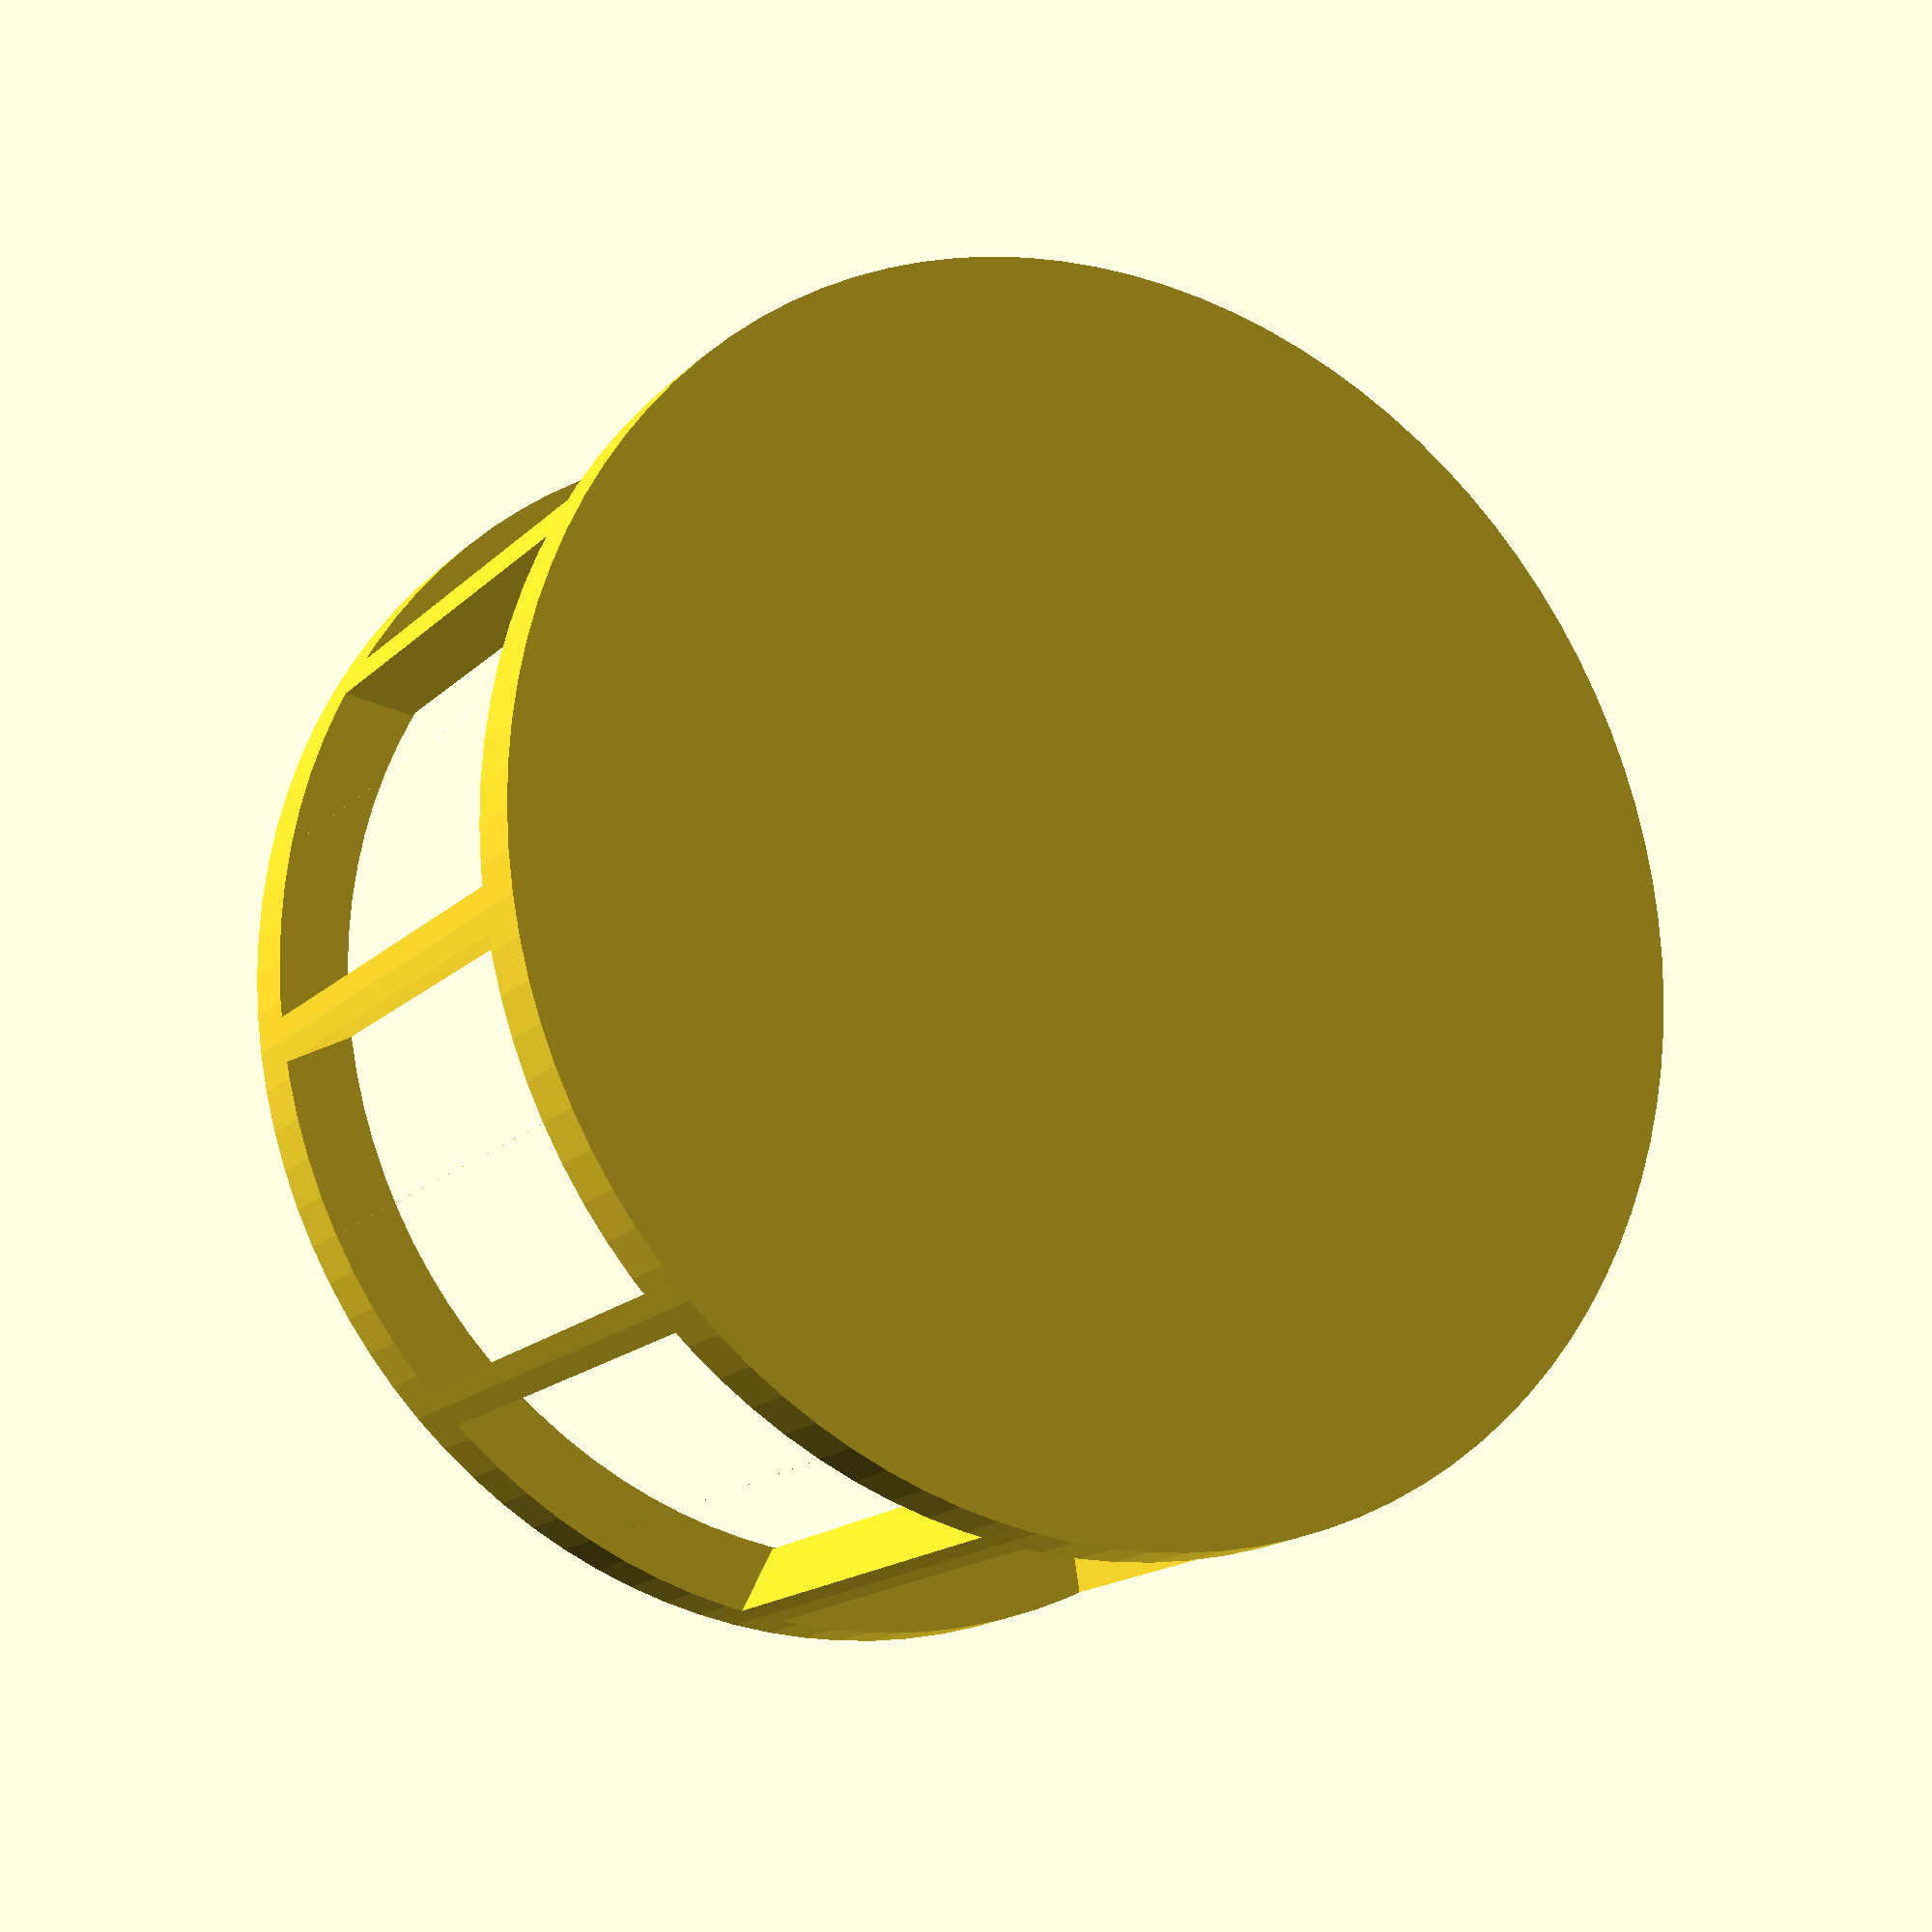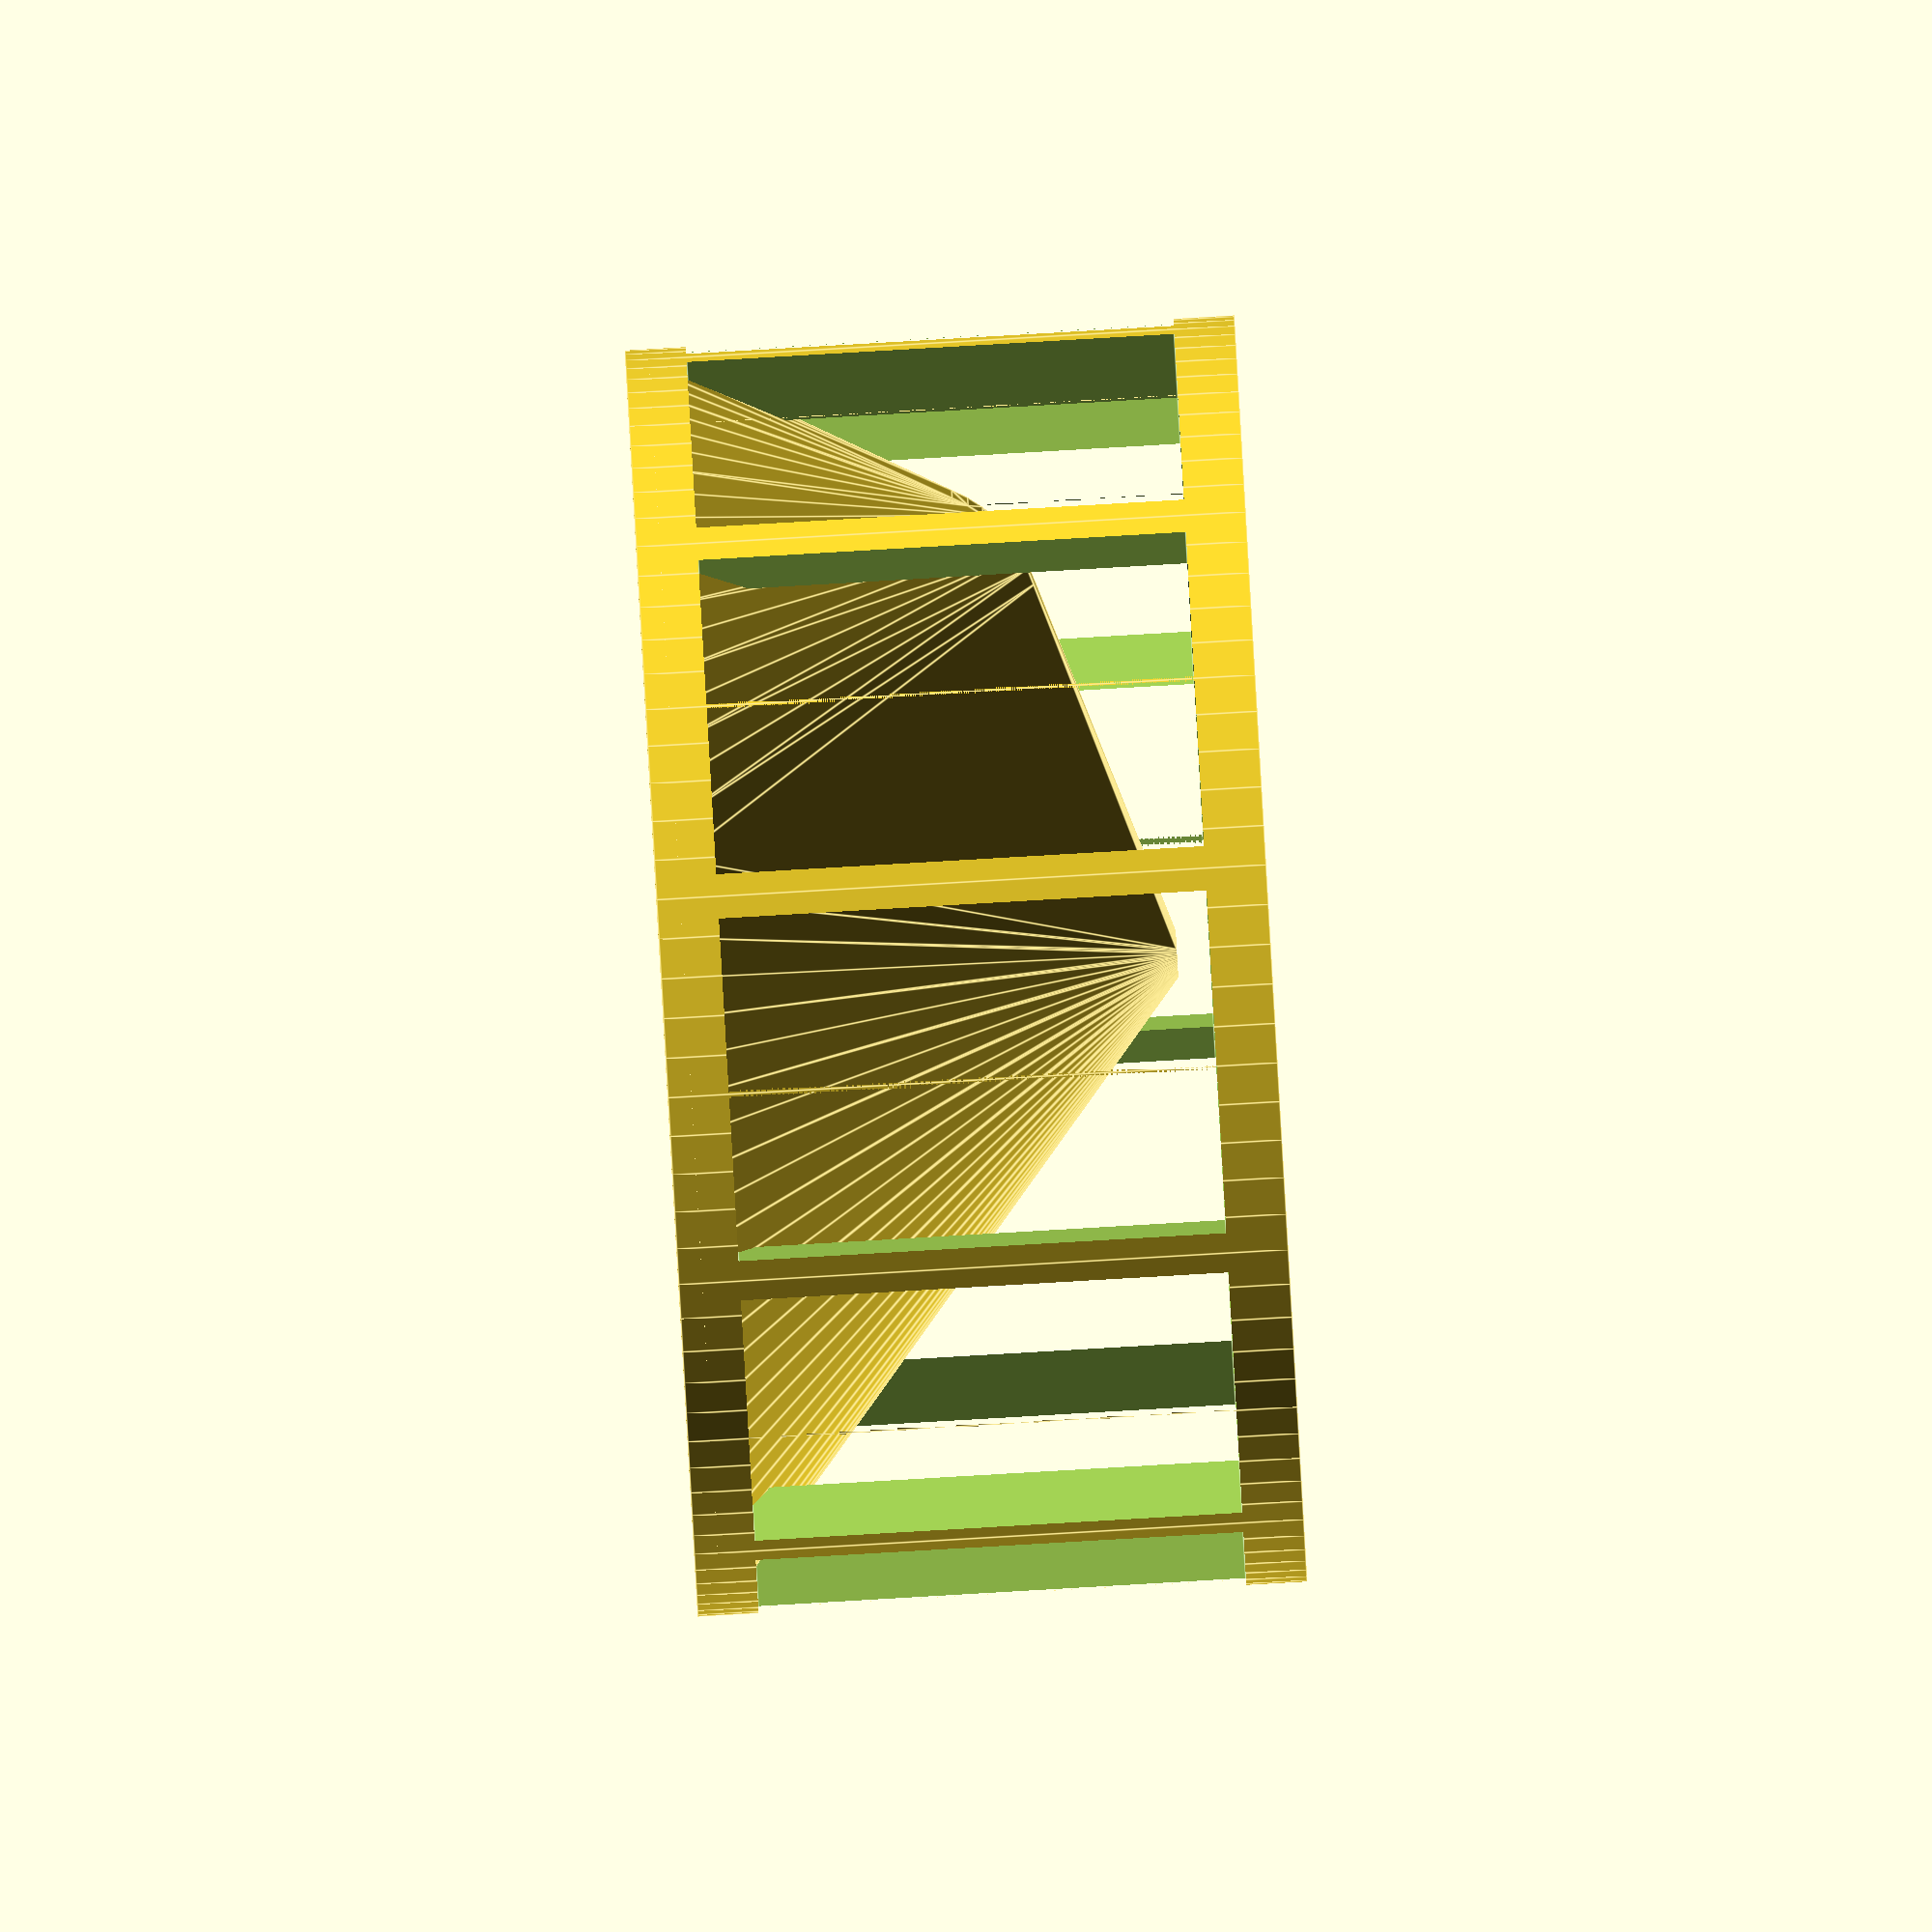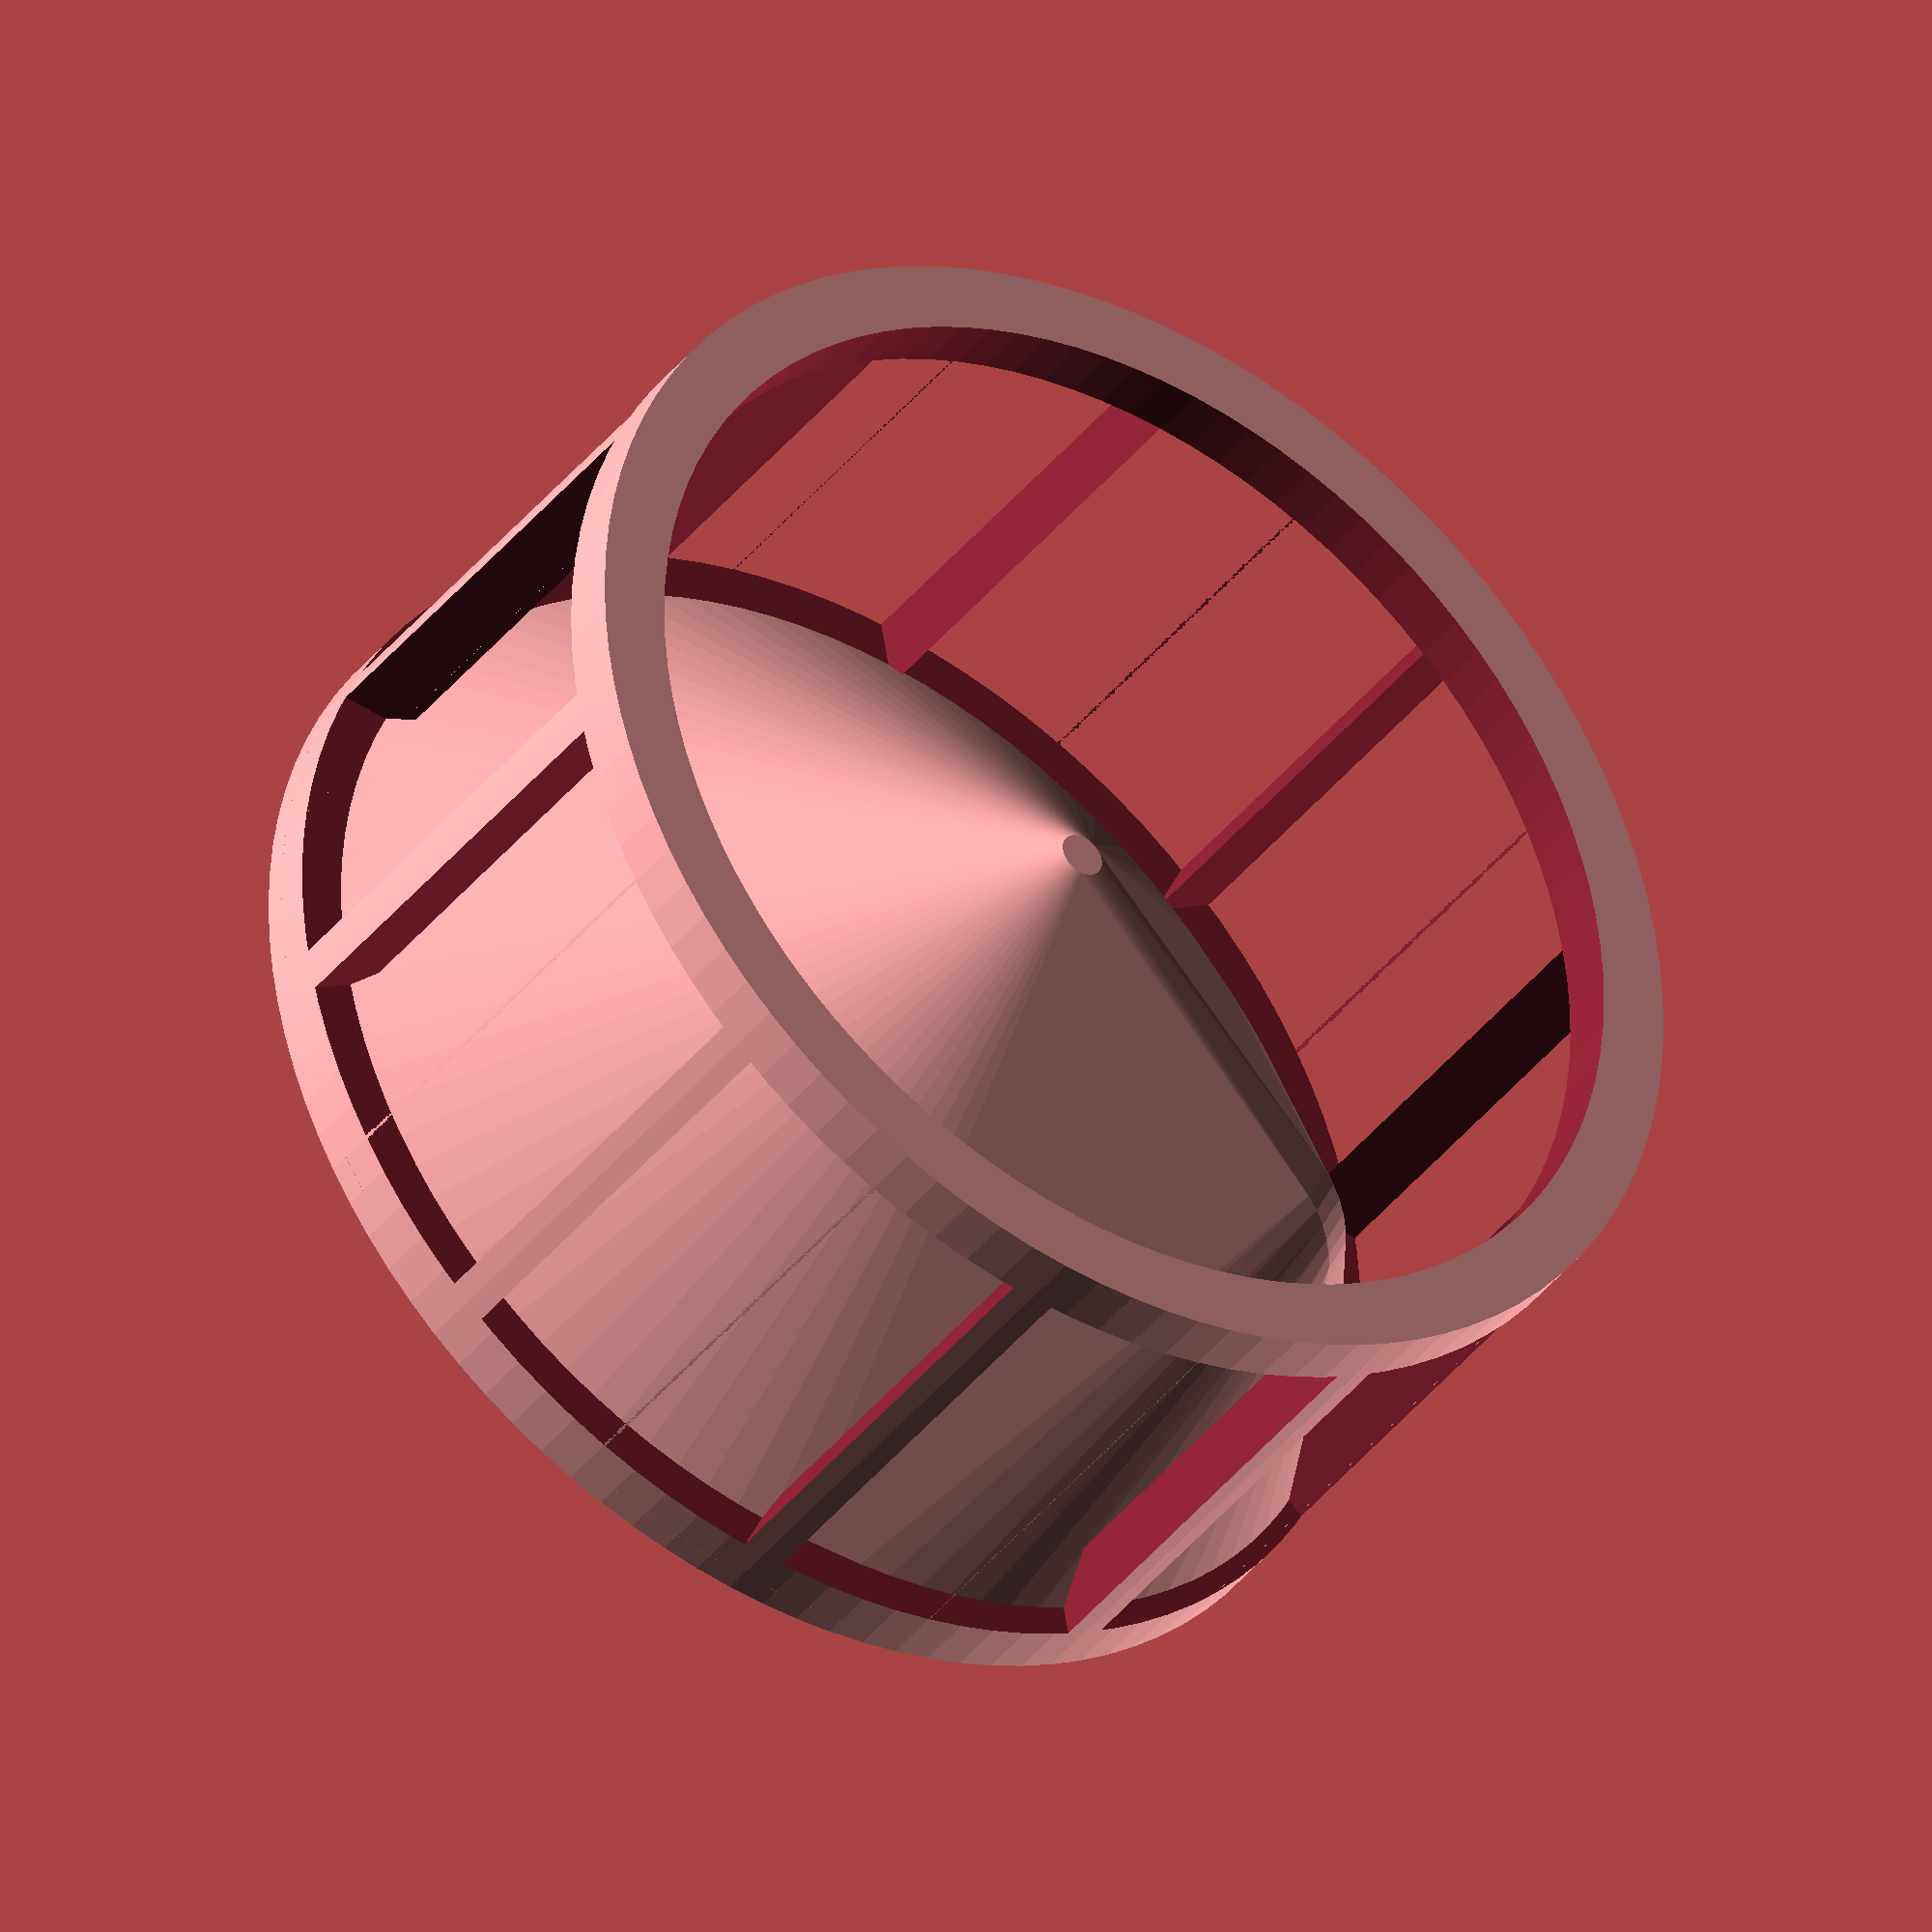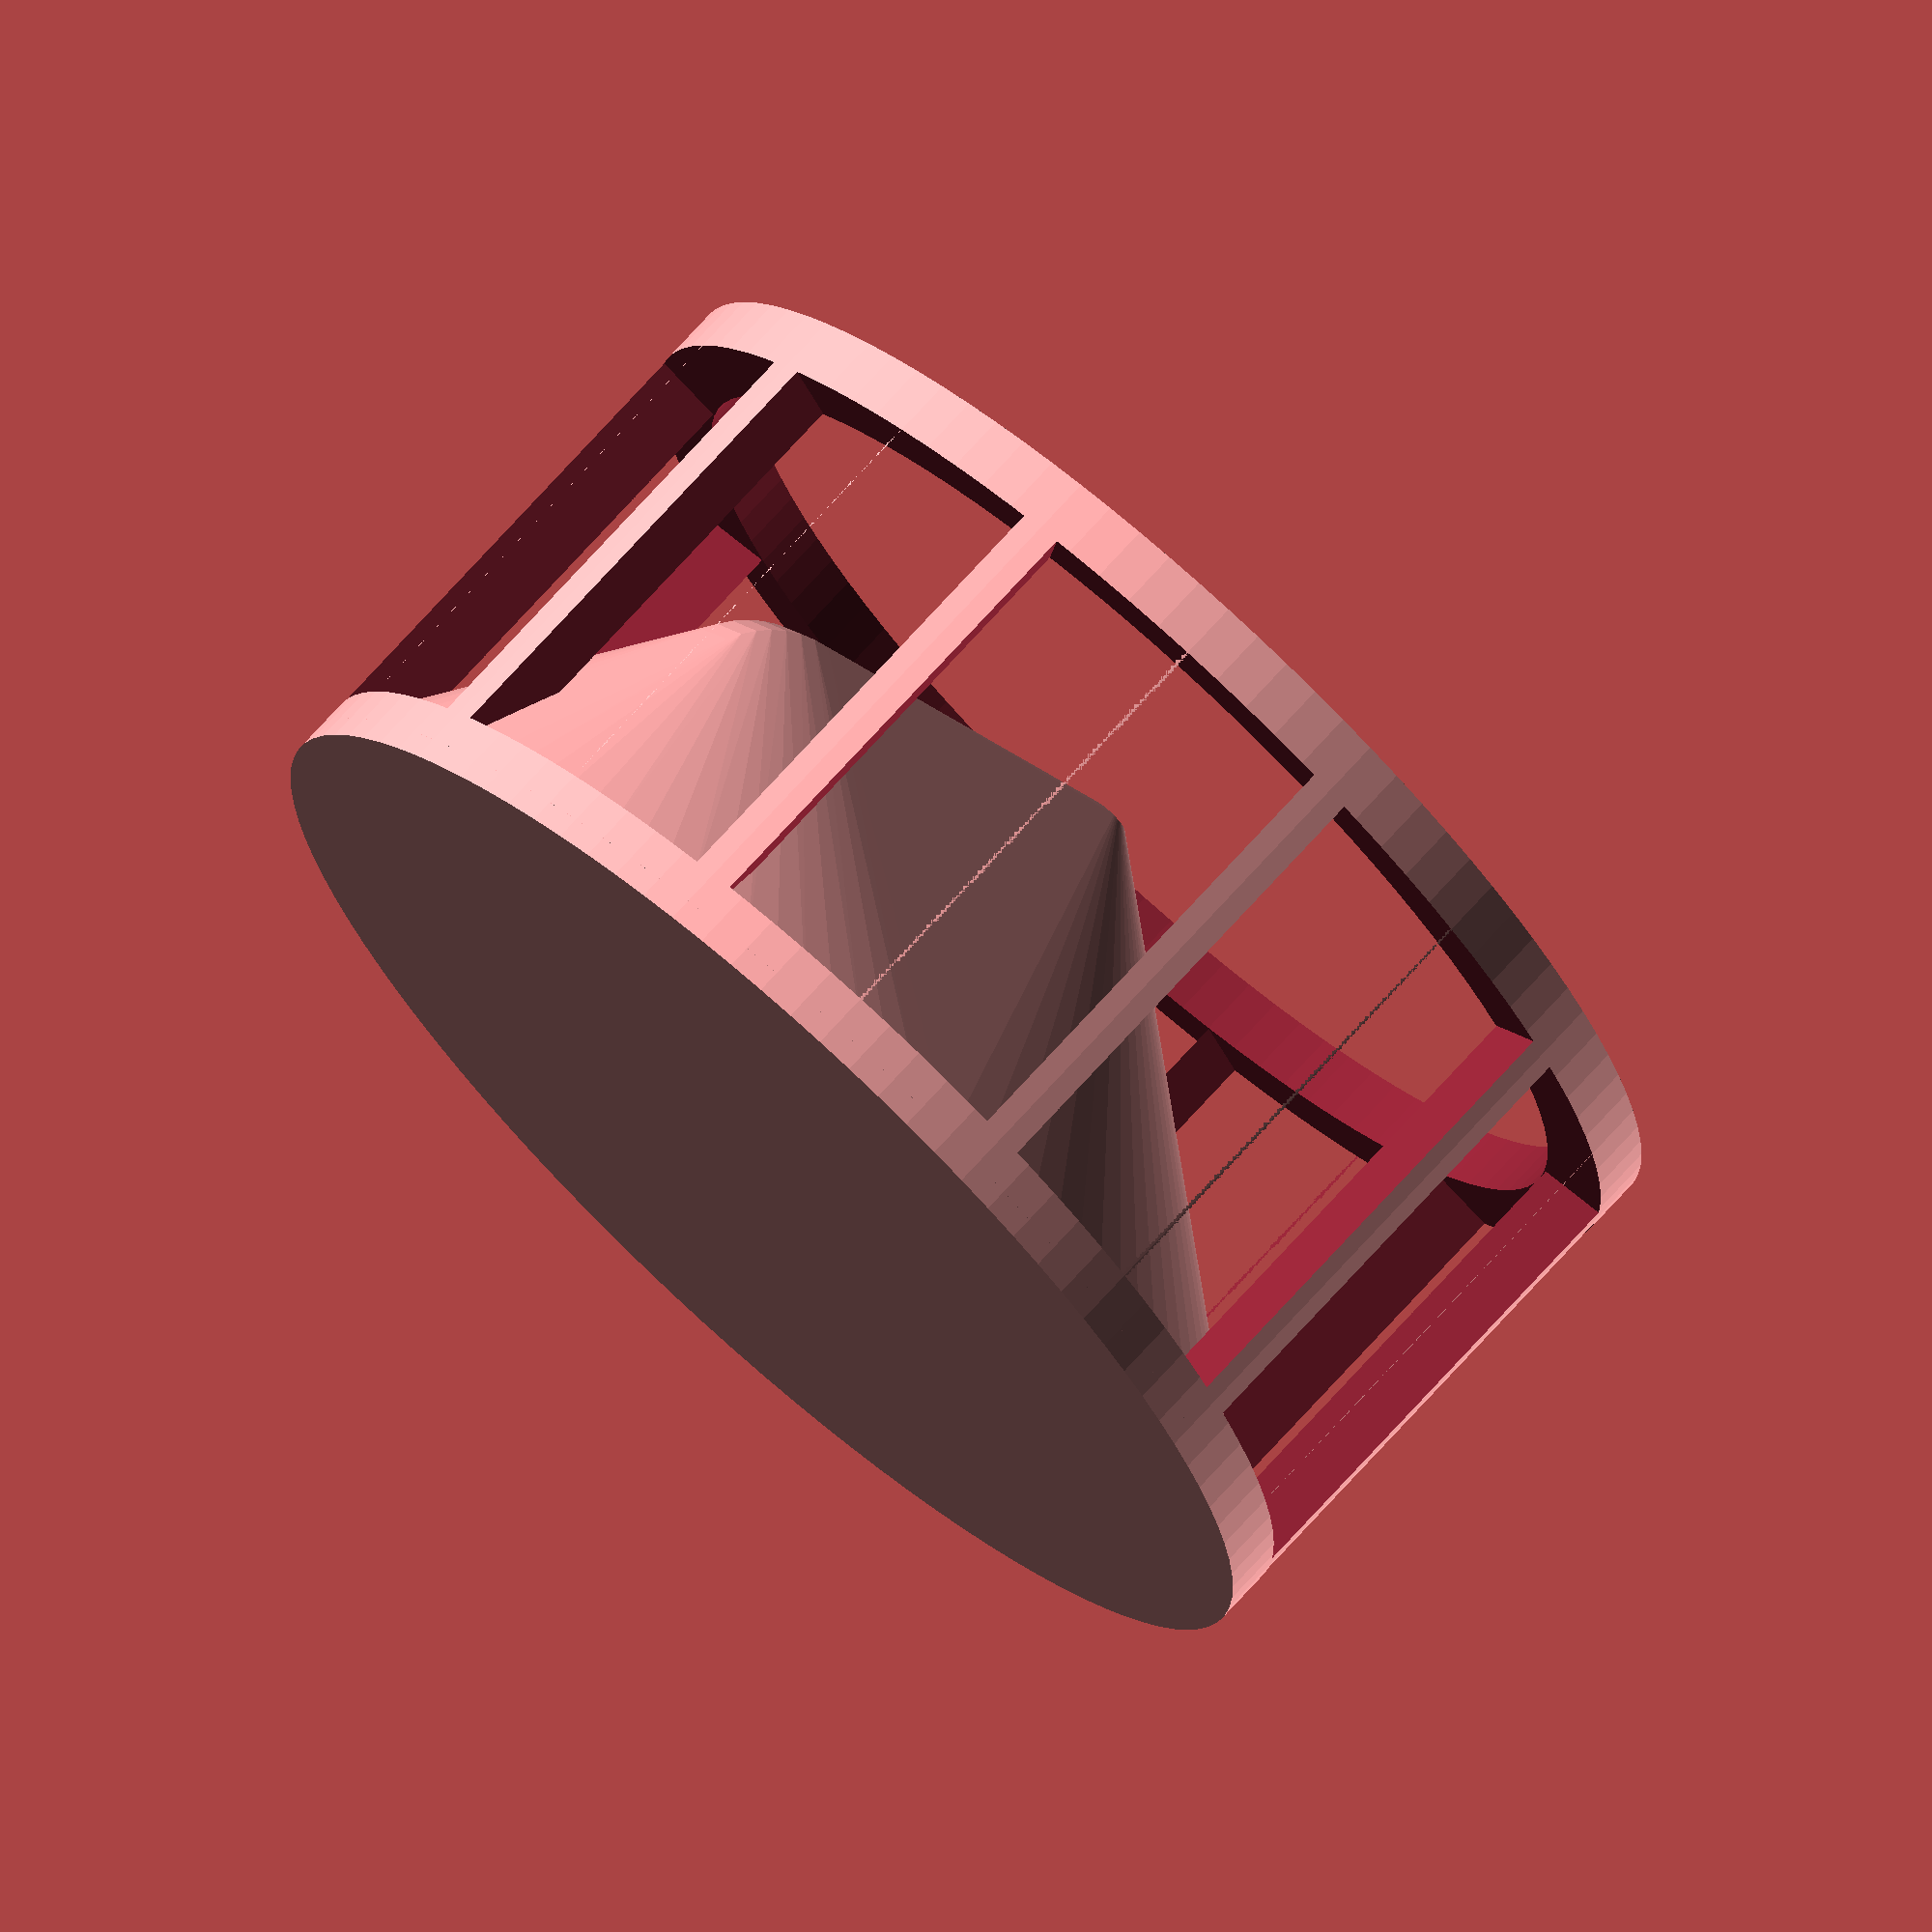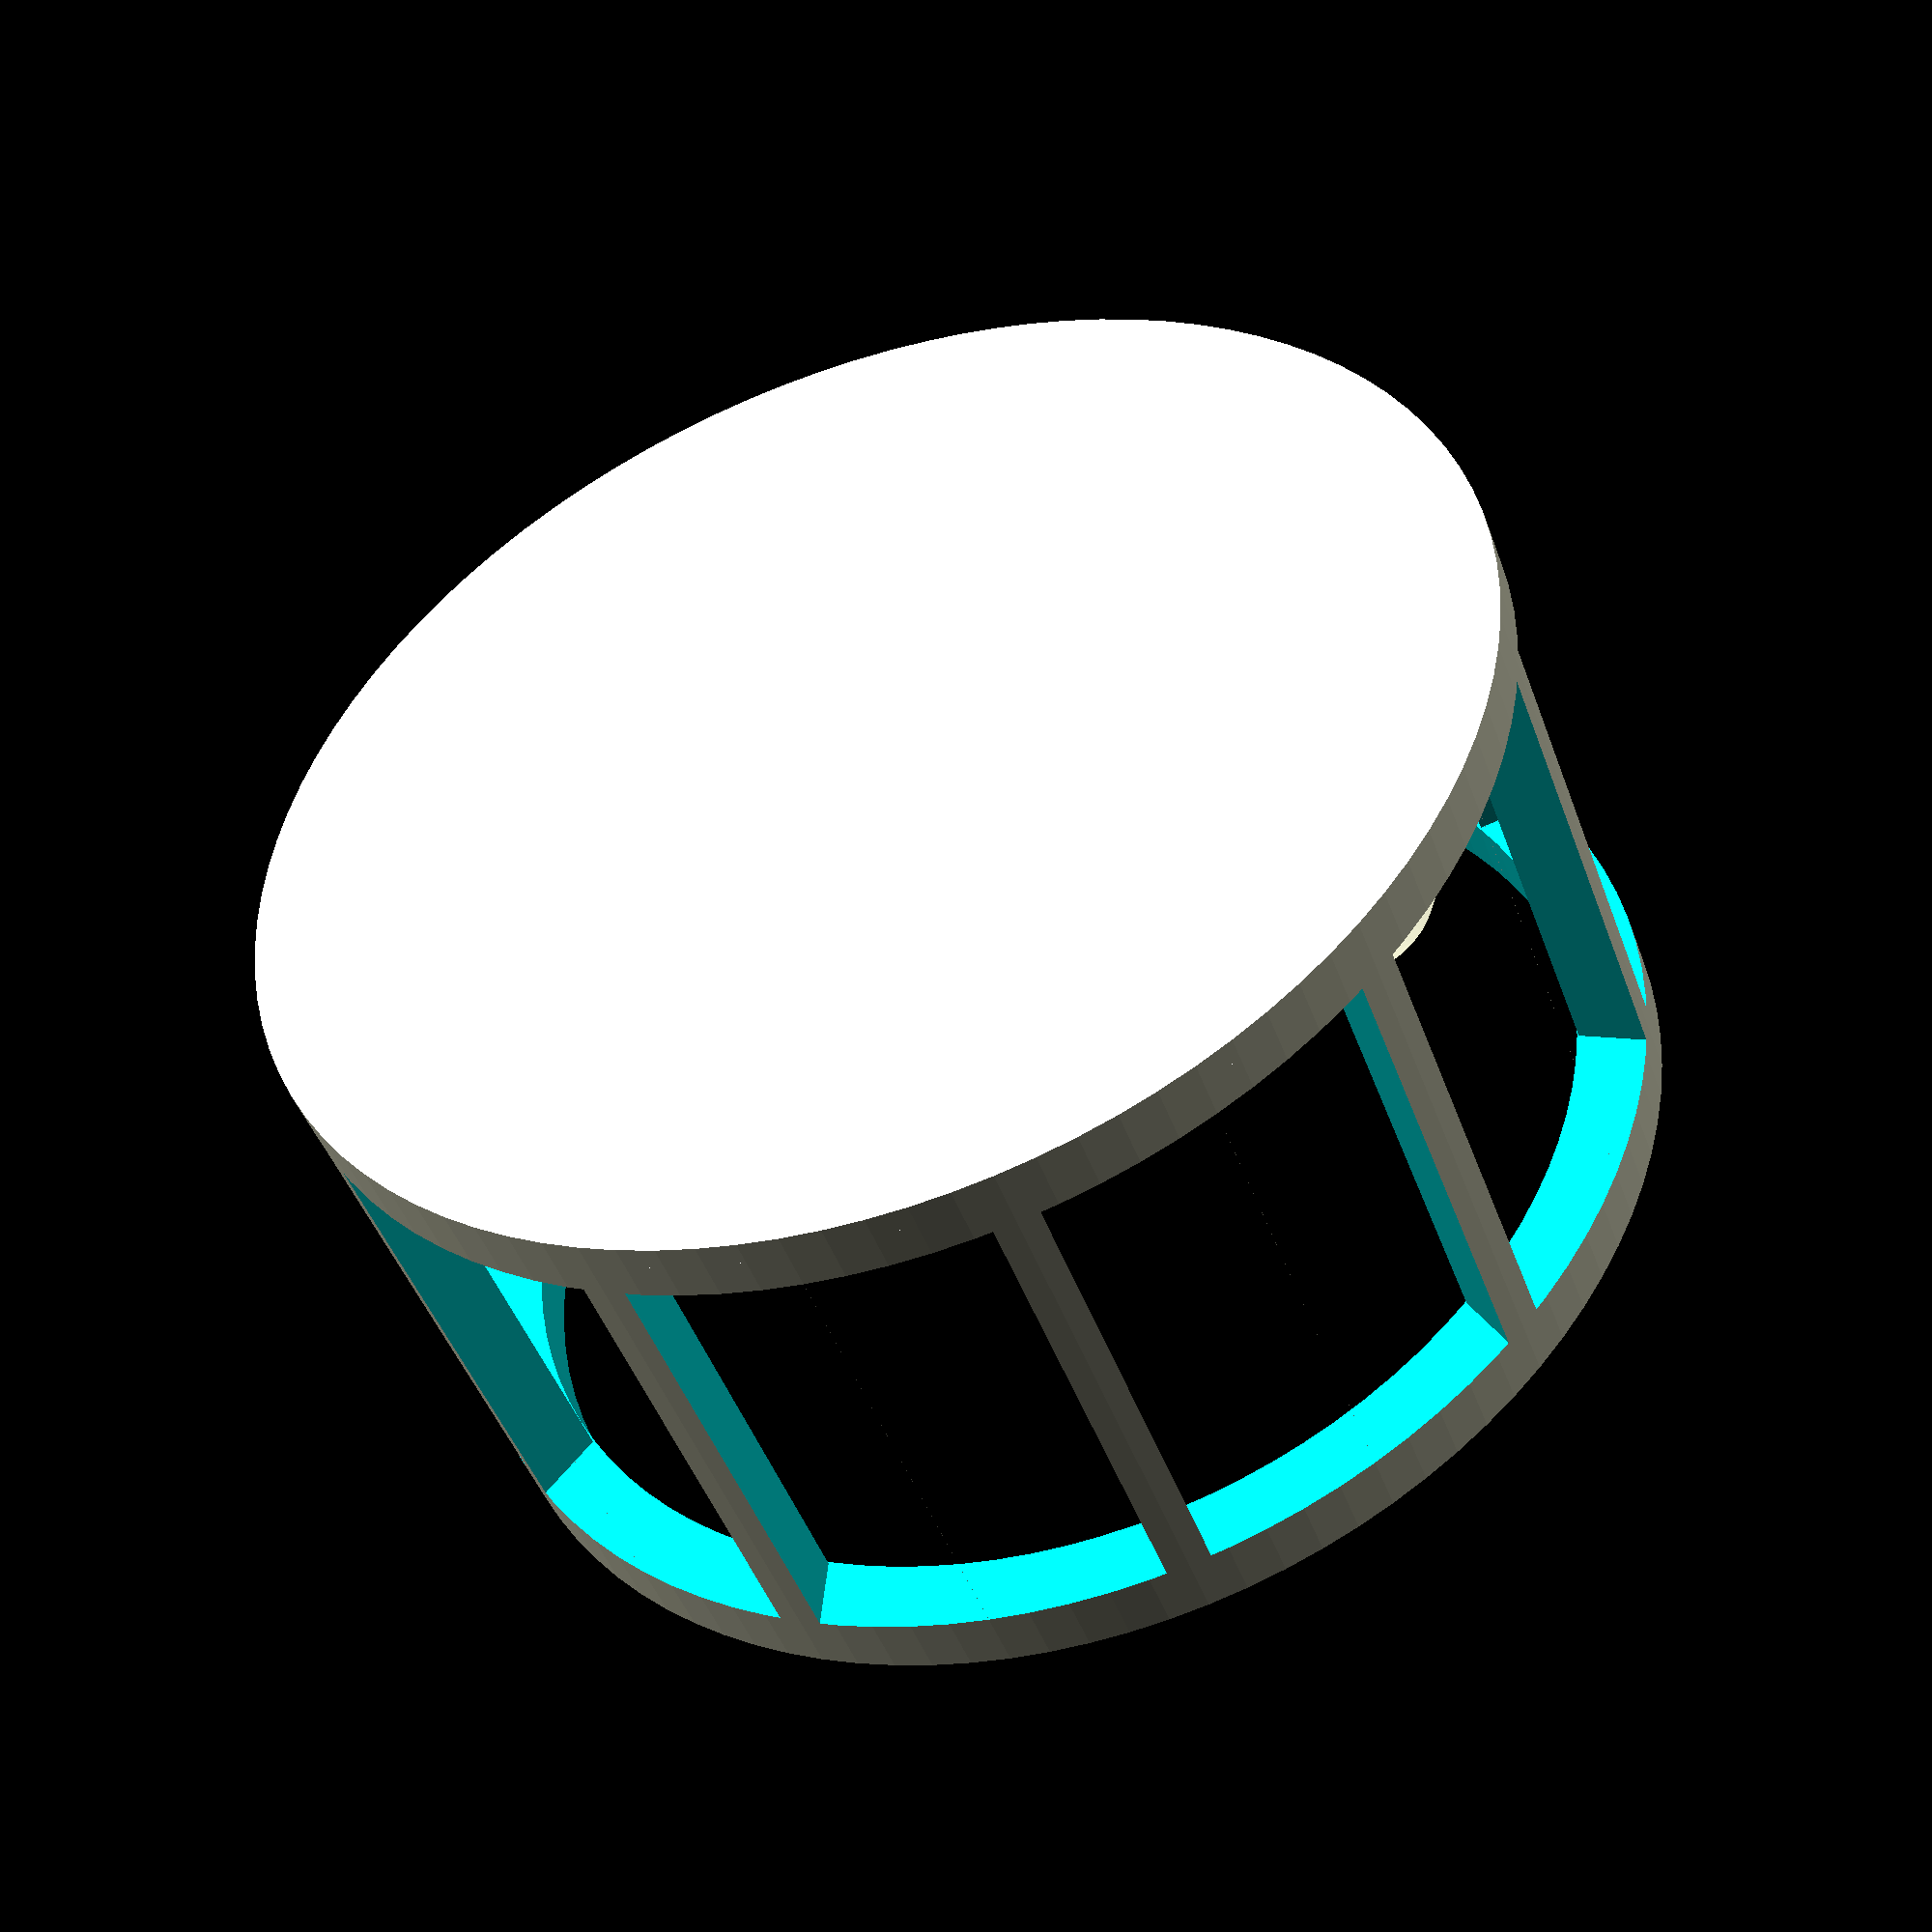
<openscad>
speaker_diameter = 52;

union(){
	difference(){
		// top bounding "box"
		cylinder(r=(speaker_diameter/2)+1,h=speaker_diameter/2,$fn=100);
		
		// side holes
		for(i=[1:5]){
			rotate([0,0,(i * 360)/5]){
				translate([-(speaker_diameter/2)-1,-speaker_diameter/7,speaker_diameter/20]){
					cube([speaker_diameter+2, speaker_diameter/3.5, speaker_diameter/2.5]);
				}
			}
		}
		
		// bottom hole
		translate([0,0,-1]){
			cylinder(r=speaker_diameter/2.17,h=4,$fn=100);
		}
	}

	// dispirtion cone
	translate([0,0,4]){
		hull(){
			cylinder(r2=(speaker_diameter/2)+1, r1=1, h=(speaker_diameter/2)-5,$fn=100);
			translate([-1,-15,11]){
				rotate([0,90,0]){
					cylinder(r=6,h=2,$fn=50);
				}
			}
		}
	}
}
</openscad>
<views>
elev=196.5 azim=296.8 roll=209.0 proj=p view=solid
elev=90.4 azim=280.8 roll=93.3 proj=o view=edges
elev=39.0 azim=64.6 roll=146.6 proj=o view=wireframe
elev=287.6 azim=133.1 roll=42.0 proj=o view=solid
elev=226.9 azim=95.8 roll=160.4 proj=p view=solid
</views>
